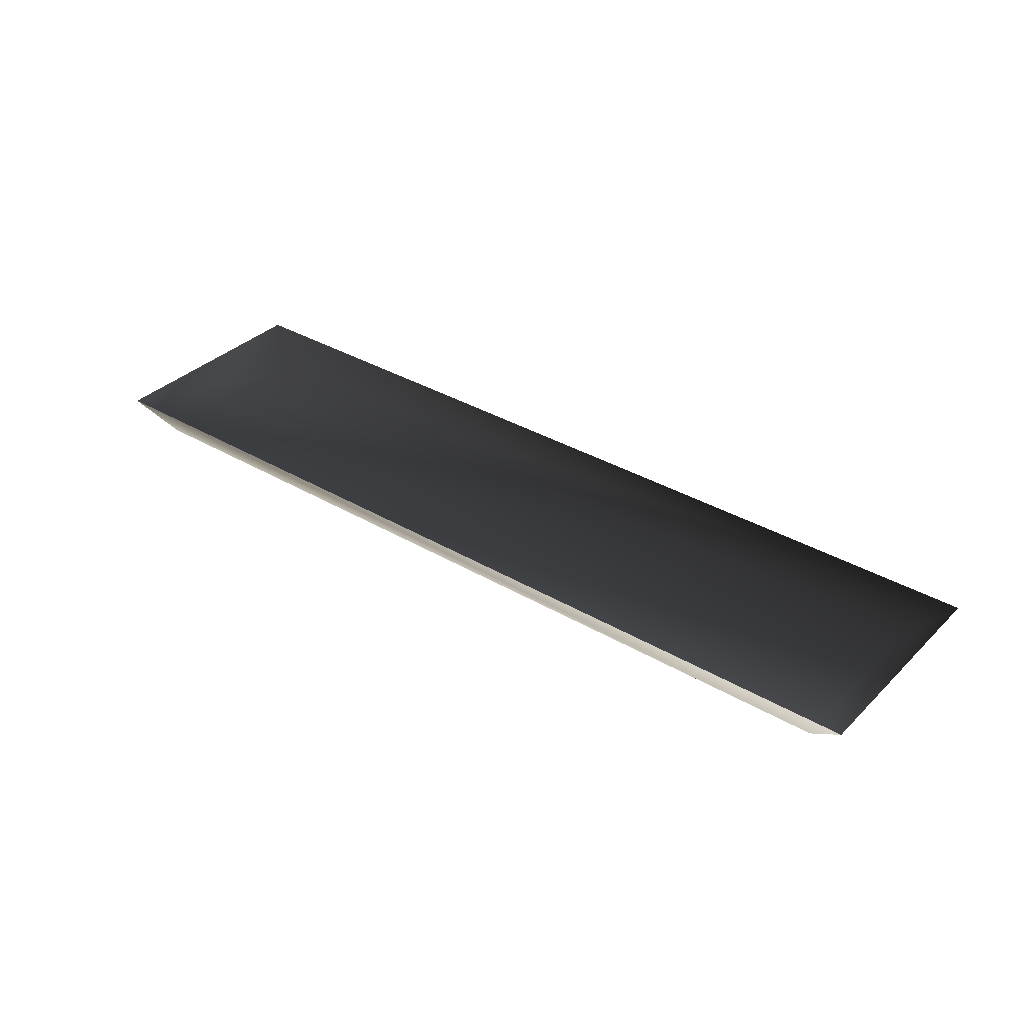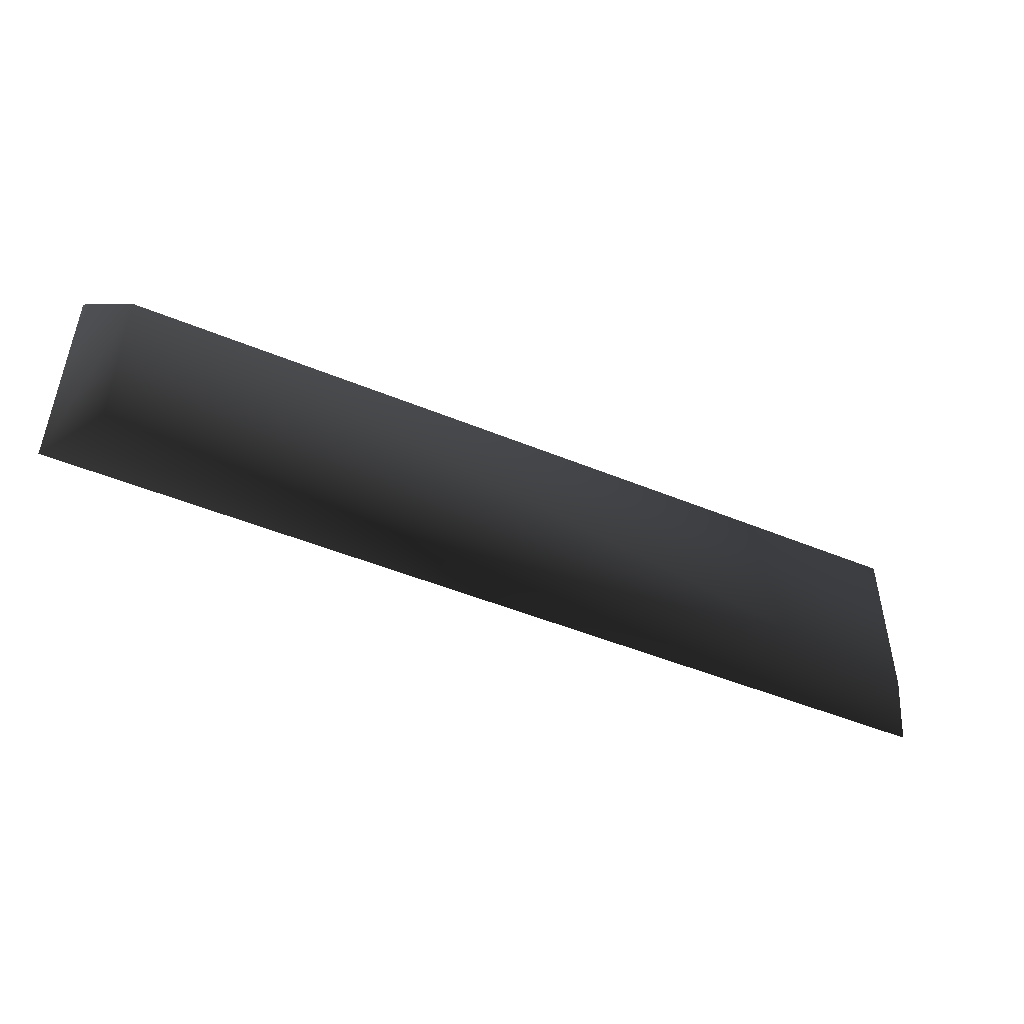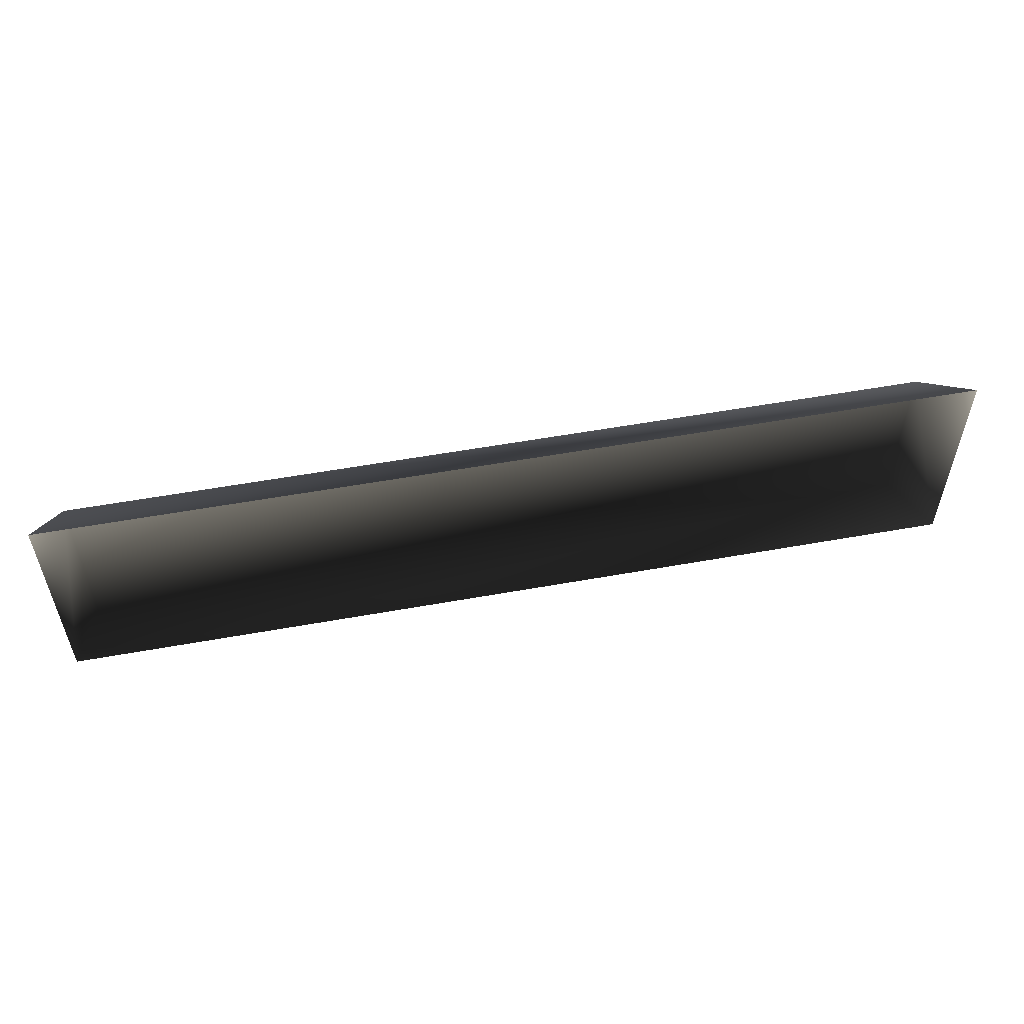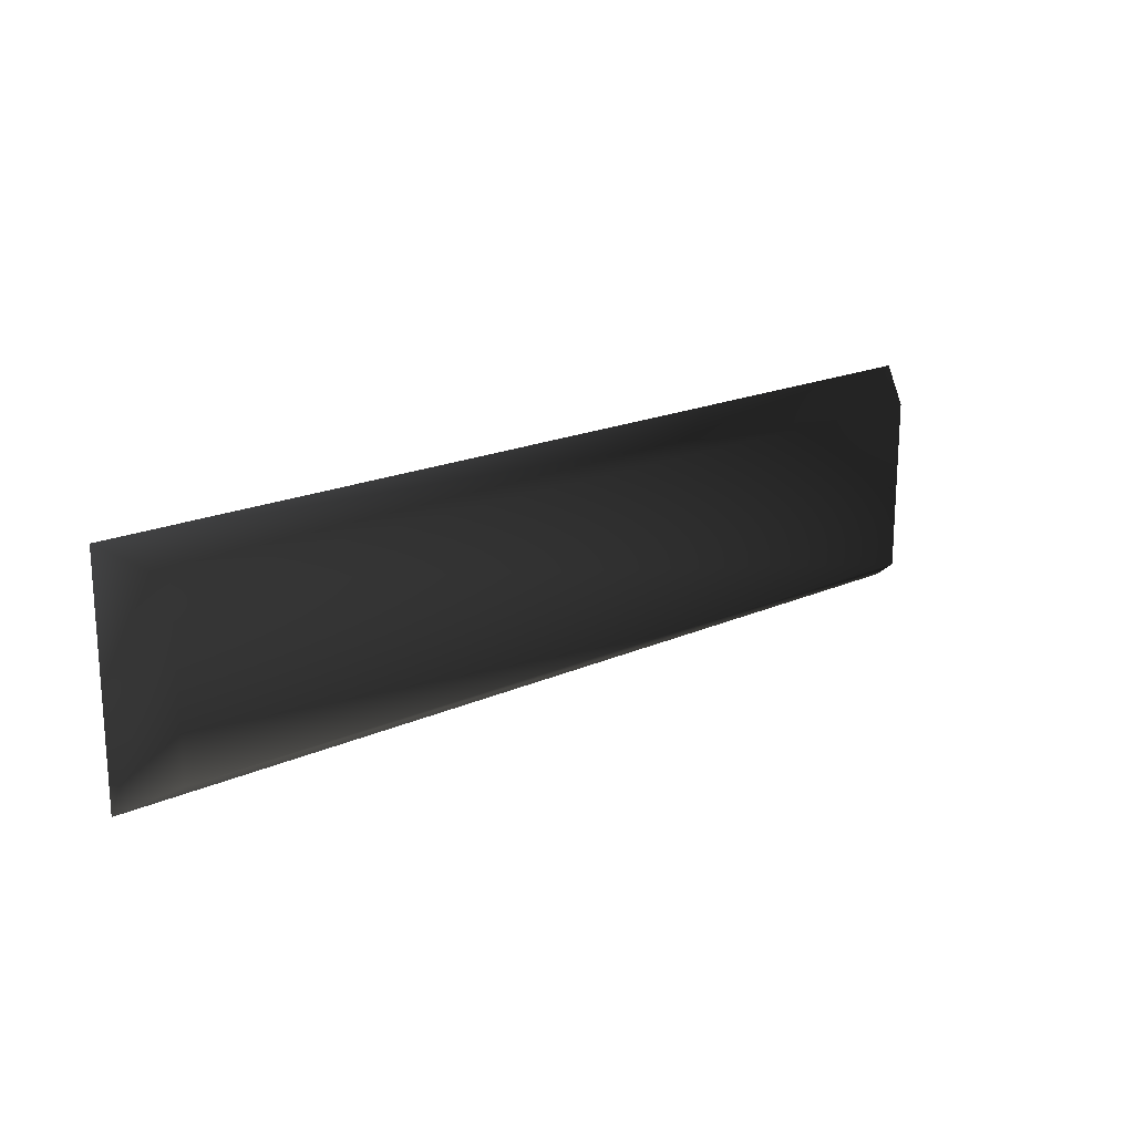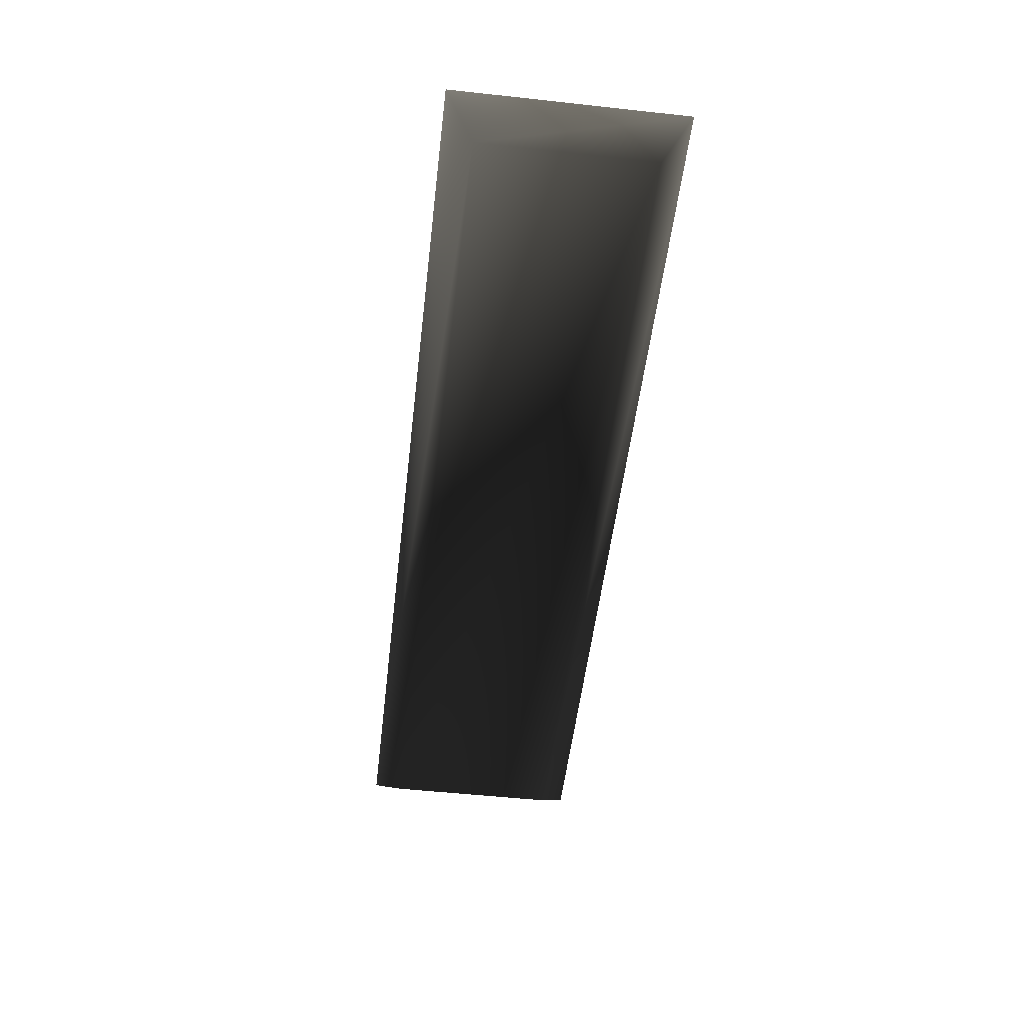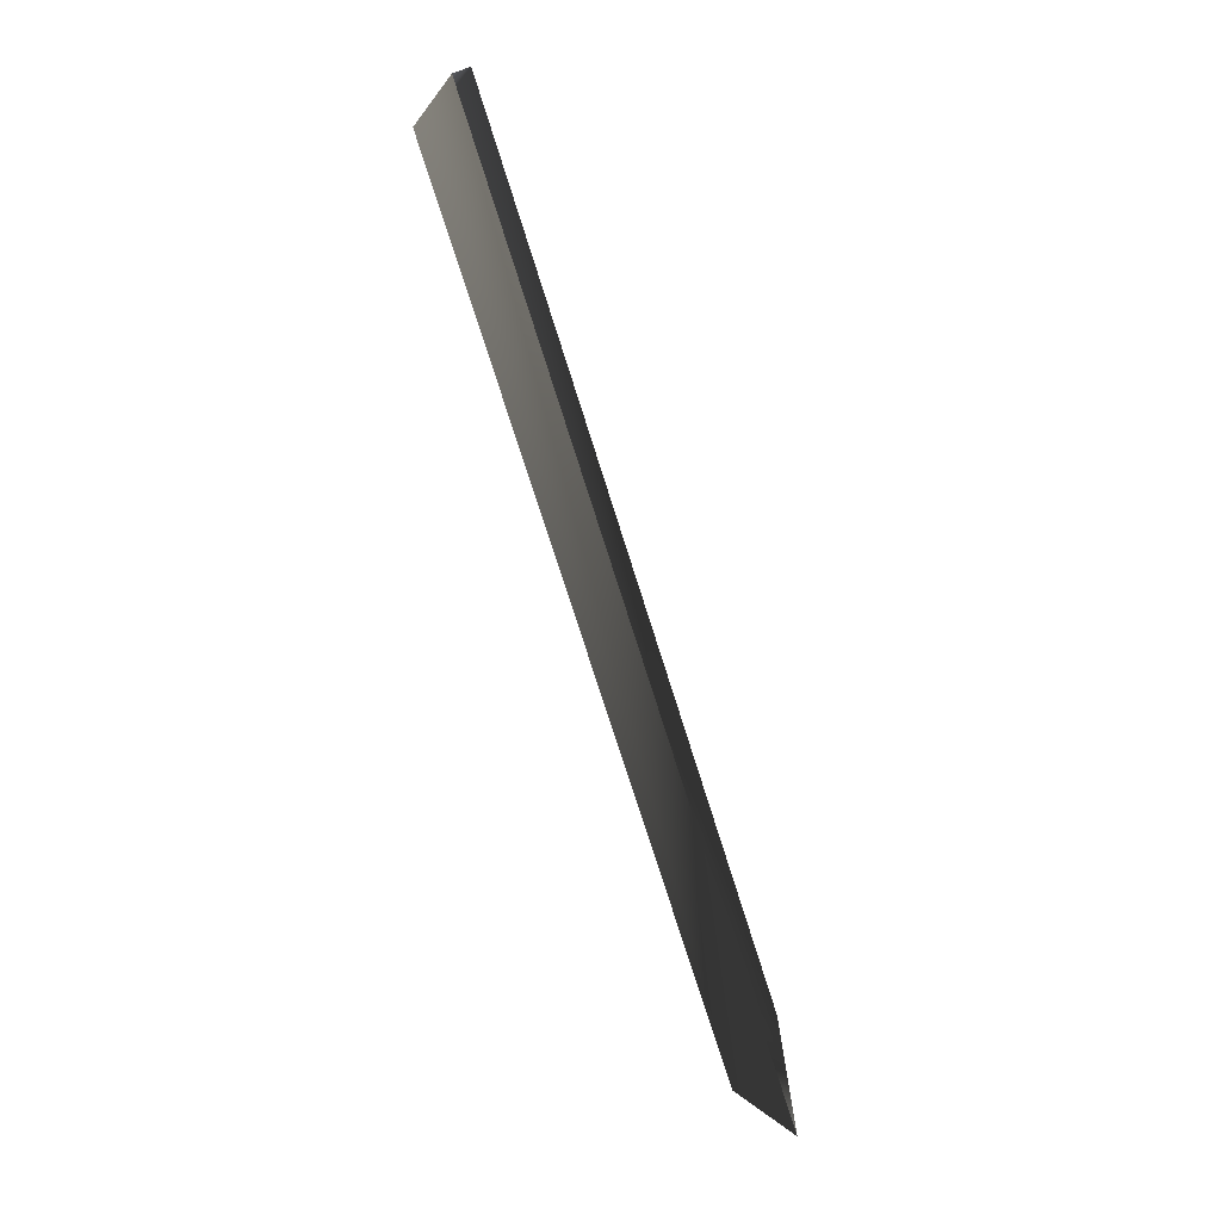
<metadata>
{"format":"obj","ext":"obj","renderer":"f3d","projection":"perspective","resolution":1024,"background":"white","views":[{"elev":35.0,"azim":38.1,"up":"+Z"},{"elev":-48.0,"azim":155.1,"up":"+Y"},{"elev":54.8,"azim":-10.8,"up":"+Y"},{"elev":18.8,"azim":139.5,"up":"+Y"},{"elev":-52.4,"azim":-96.7,"up":"+Z"},{"elev":-74.6,"azim":-72.5,"up":"+Y"}]}
</metadata>
<code>
o 683
v 58 214 58
v 58 190 58
v -60 190 58
v -60 214 58
v 64 218 64
v 64 186 64
v -64 186 64
v -64 218 64
f 1 2 3
f 1 3 4
f 1 4 5
f 1 5 6
f 1 6 2
f 2 6 7
f 2 7 3
f 3 7 4
f 4 7 8
f 4 8 5

</code>
